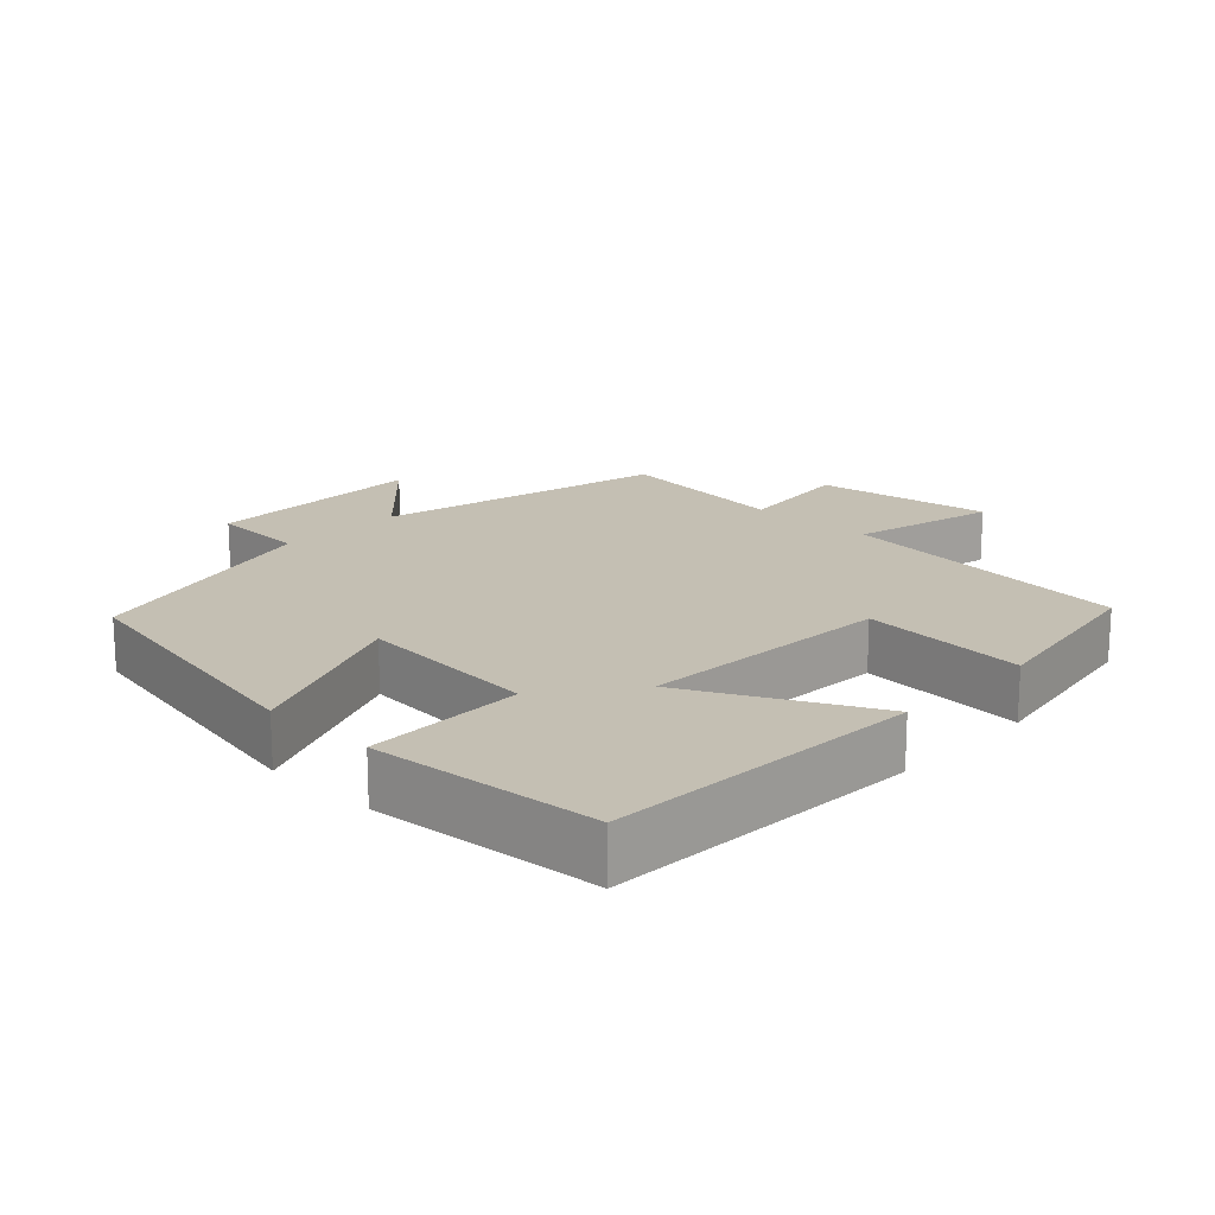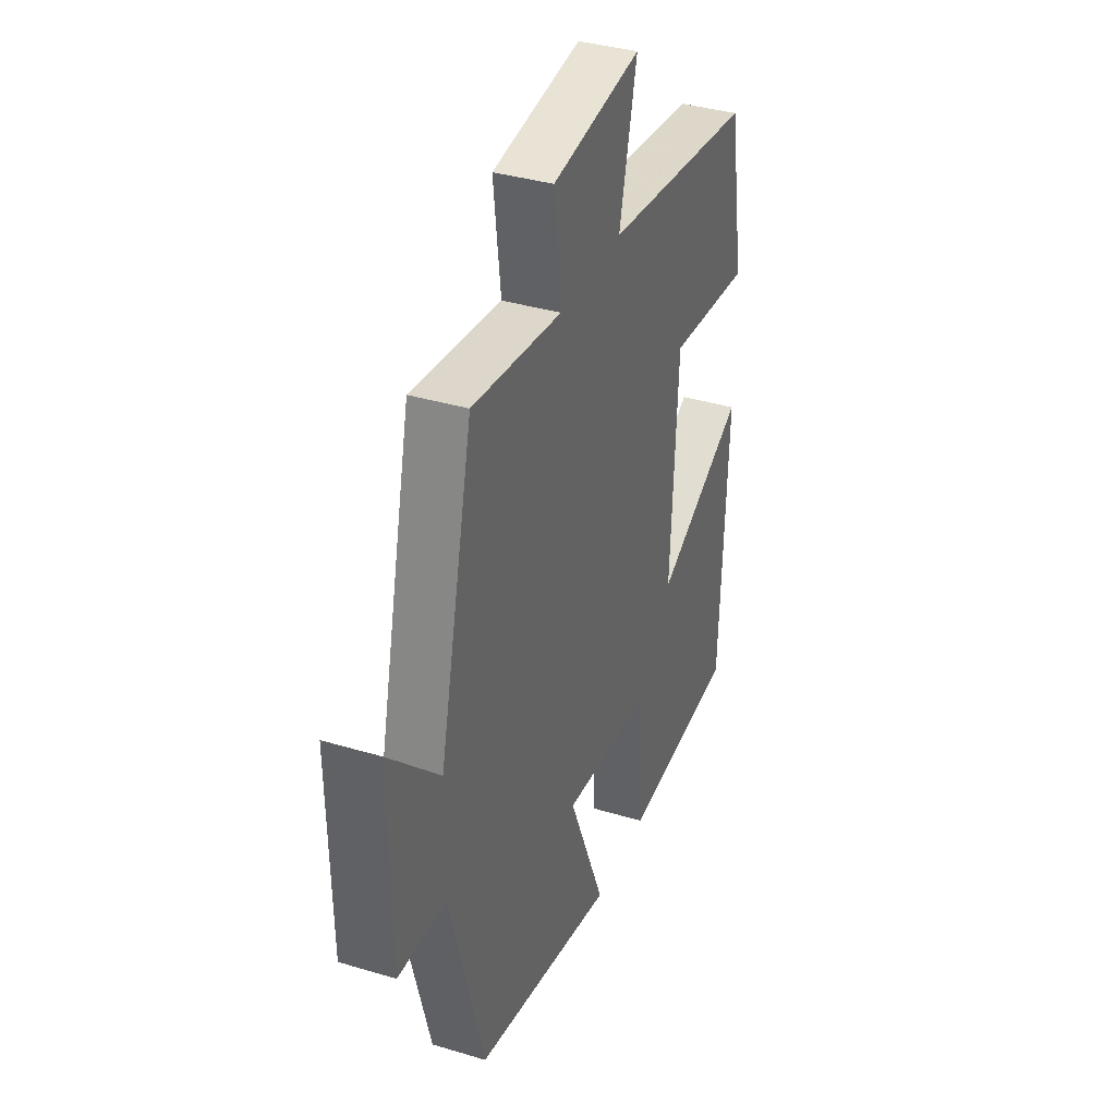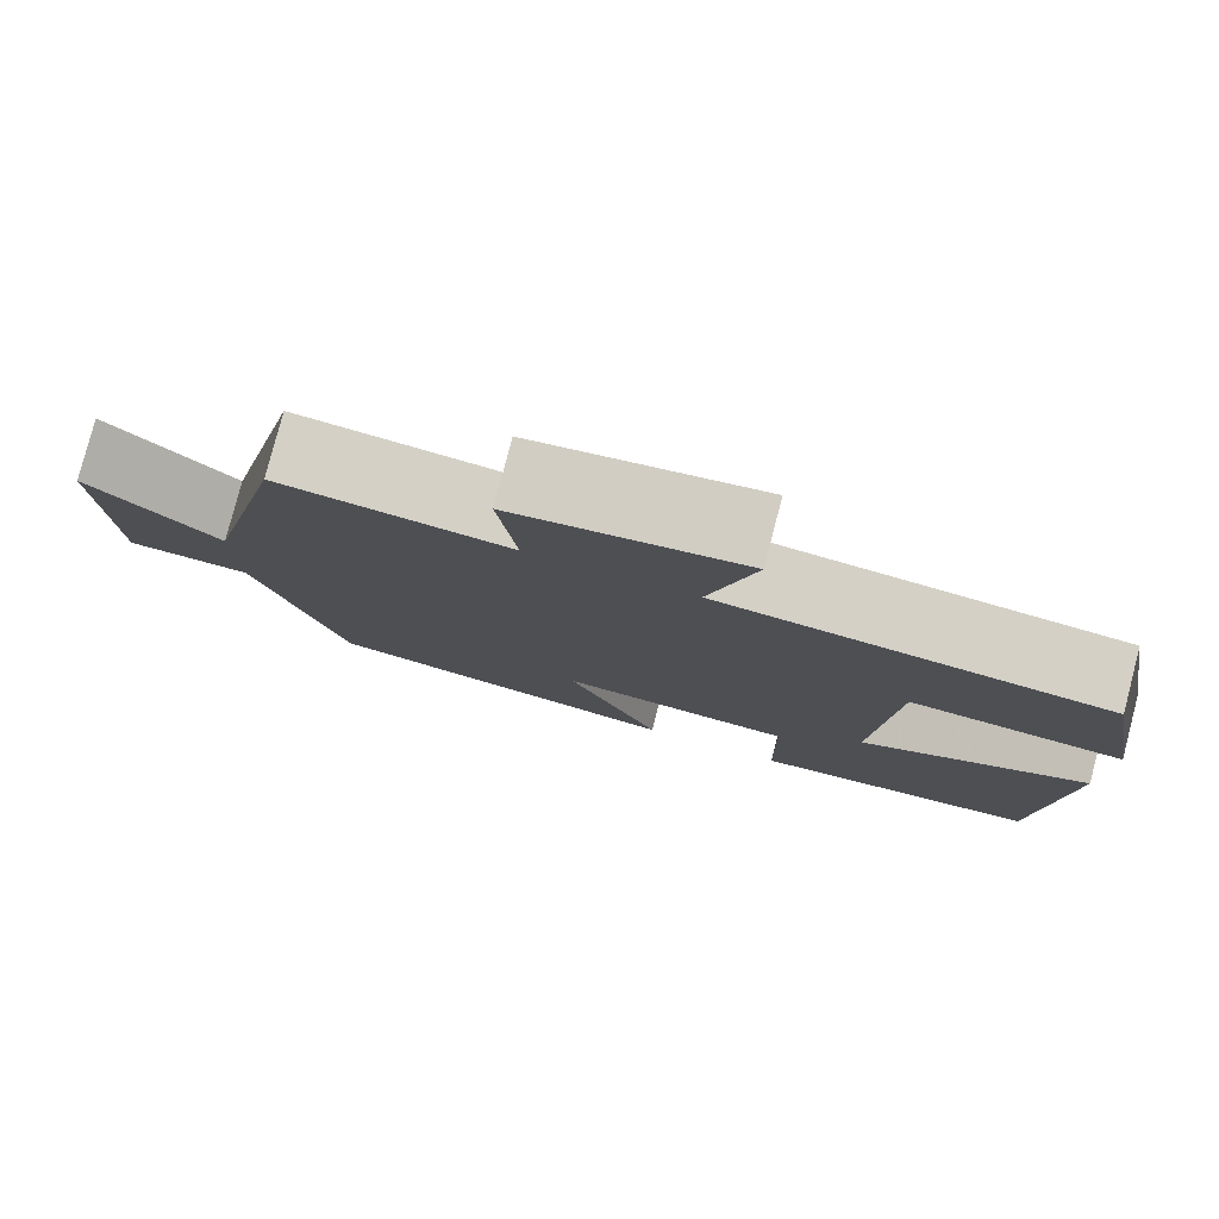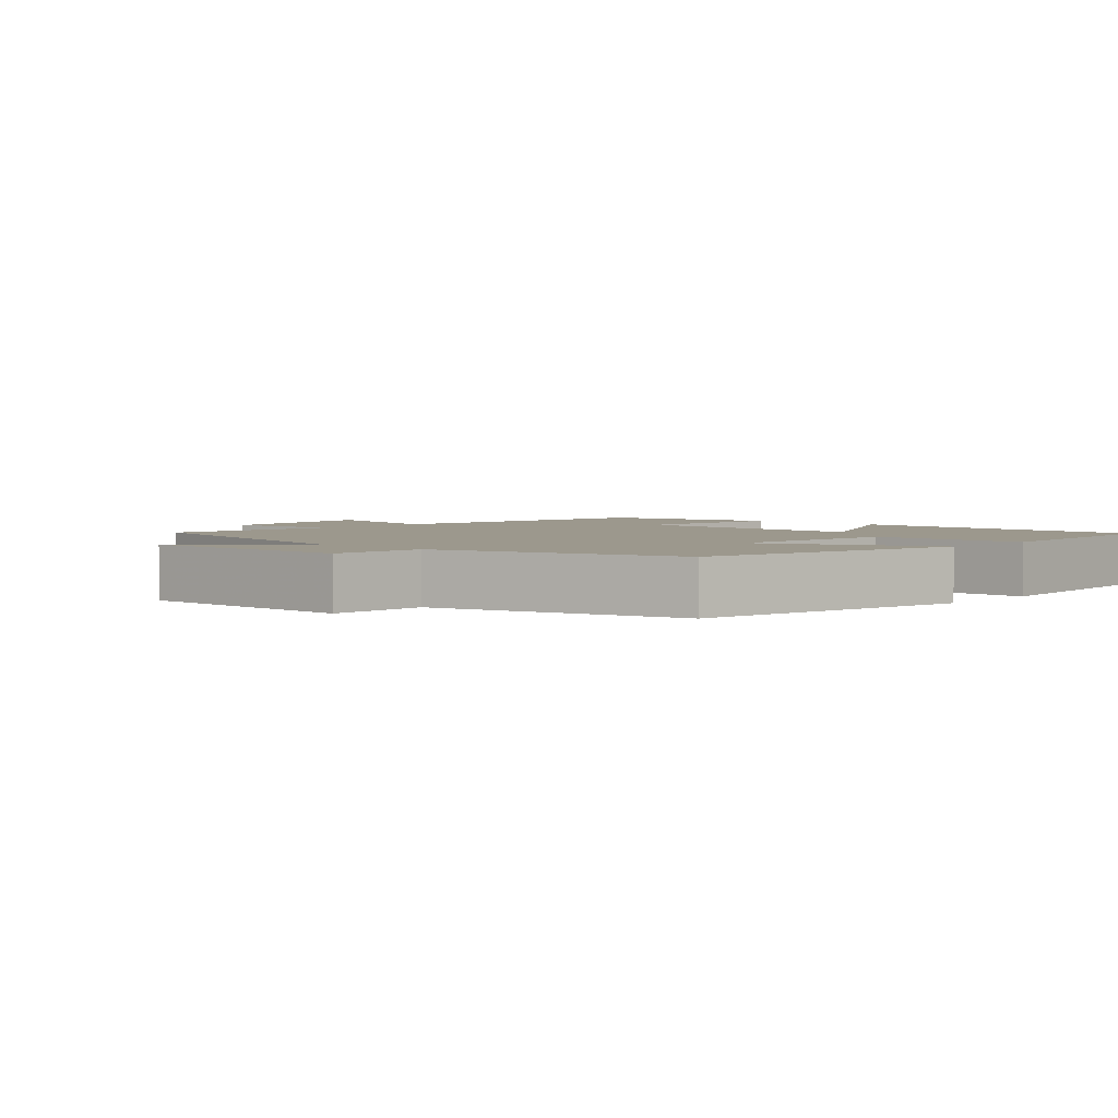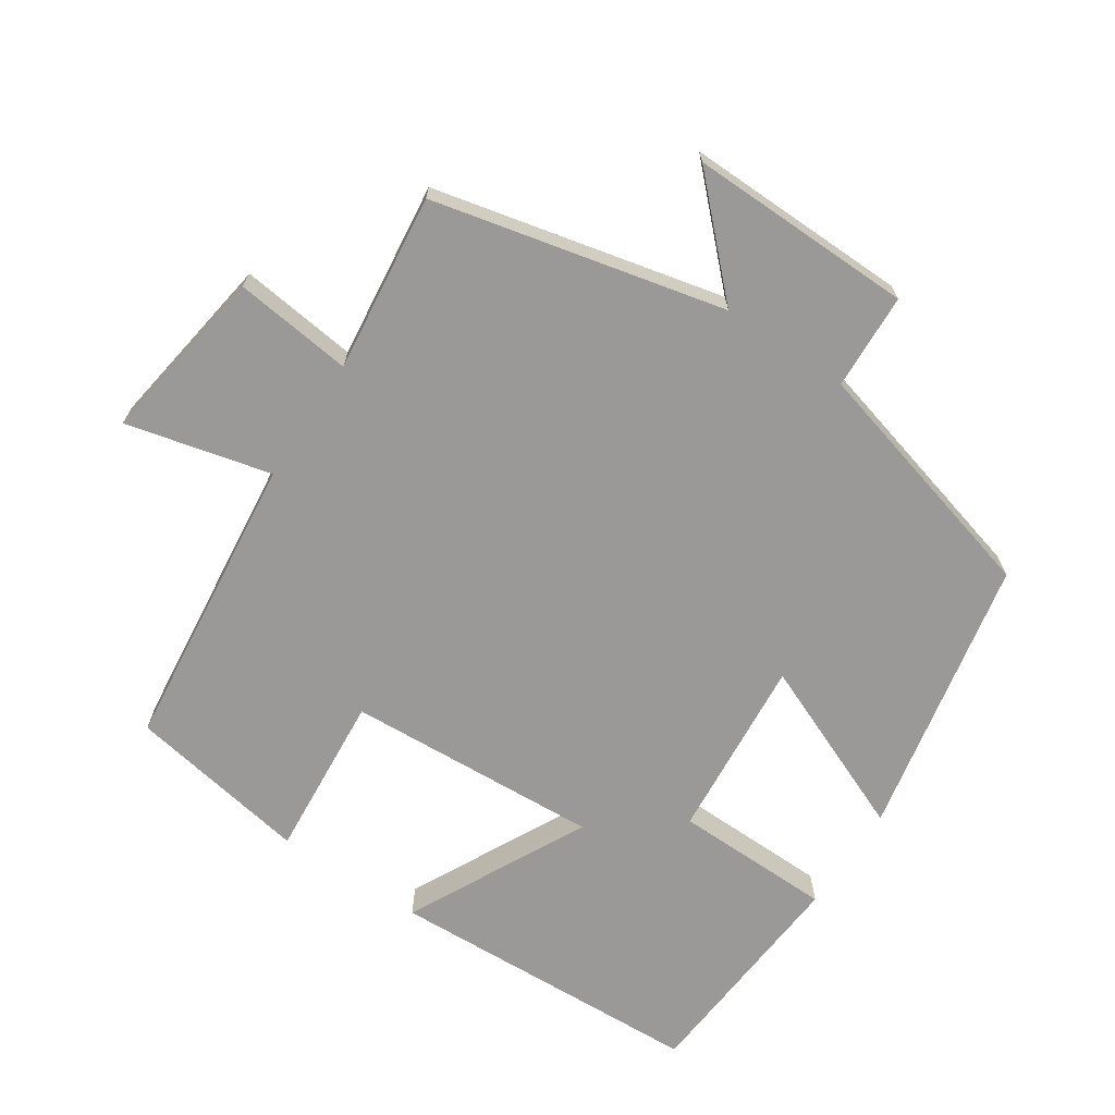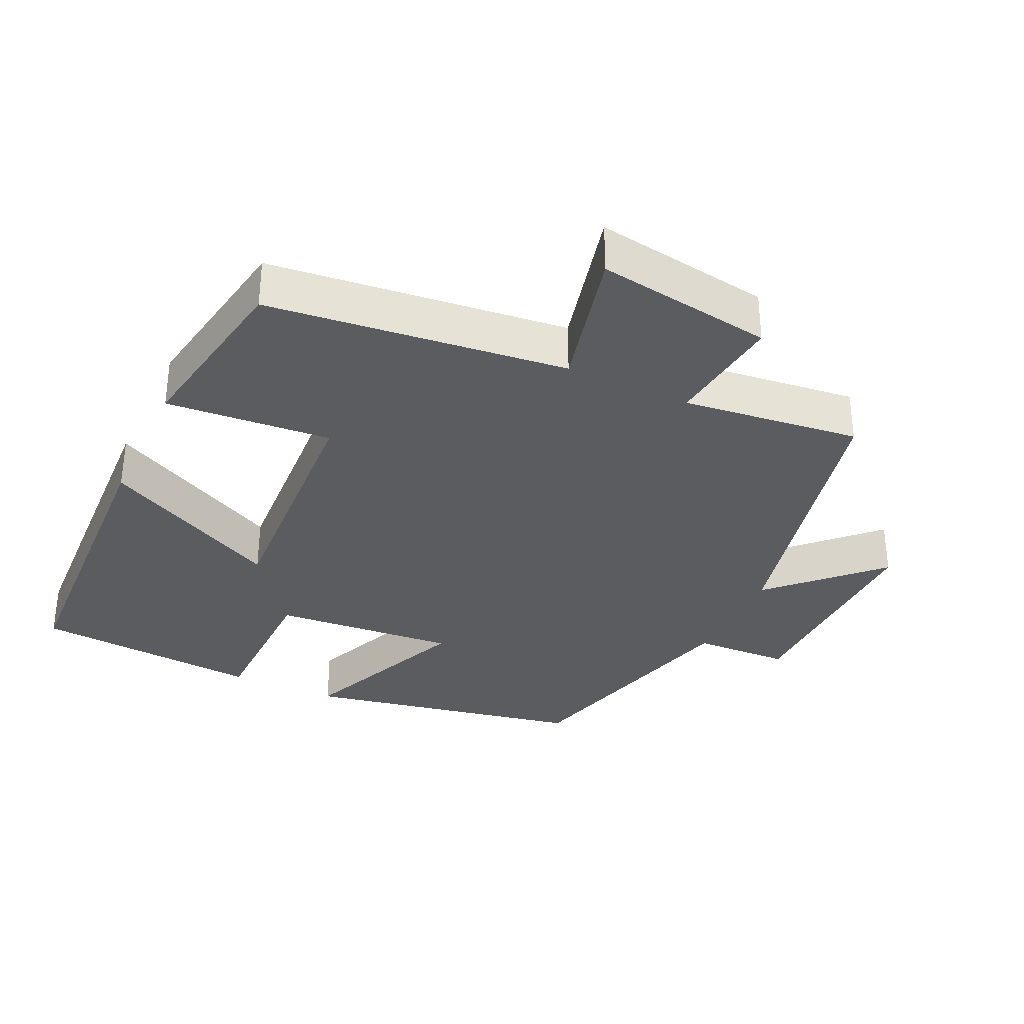
<metadata>
{"format":"obj","ext":"obj","renderer":"f3d","projection":"perspective","resolution":1024,"background":"white","views":[{"elev":17.7,"azim":-136.3,"up":"+Y"},{"elev":36.5,"azim":111.4,"up":"+Z"},{"elev":79.8,"azim":-165.4,"up":"+Z"},{"elev":3.1,"azim":132.8,"up":"+Y"},{"elev":-68.9,"azim":56.4,"up":"+Y"},{"elev":-33.6,"azim":-25.1,"up":"+Y"}]}
</metadata>
<code>
v 0.405 0.07 0.53
v 0.5 0.07 0.116
v 0.643 0.07 0.258
v 0.637 0.07 -0.062
v 0.5 0.07 -0.068
v 0.405 0.07 -0.421
v 0.005 0.07 -0.5
v 0.109 0.07 -0.252
v -0.151 0.07 -0.274
v -0.155 0.07 -0.5
v -0.48 0.07 -0.474
v -0.5 0.07 -0.021
v -0.245 0.07 -0.15
v -0.265 0.07 0.212
v -0.5 0.07 0.193
v -0.455 0.07 0.452
v -0.03 0.07 0.5
v -0.08 0.07 0.706
v 0.172 0.07 0.668
v 0.152 0.07 0.5
v 0.405 0 0.53
v 0.5 0 0.116
v 0.643 0 0.258
v 0.637 0 -0.062
v 0.5 0 -0.068
v 0.405 0 -0.421
v 0.005 0 -0.5
v 0.109 0 -0.252
v -0.151 0 -0.274
v -0.155 0 -0.5
v -0.48 0 -0.474
v -0.5 0 -0.021
v -0.245 0 -0.15
v -0.265 0 0.212
v -0.5 0 0.193
v -0.455 0 0.452
v -0.03 0 0.5
v -0.08 0 0.706
v 0.172 0 0.668
v 0.152 0 0.5
f 17 18 19 20
f 15 16 17 20
f 14 15 20 1
f 13 14 1 2
f 10 11 12 13
f 9 10 13
f 8 9 13 2
f 5 6 7 8
f 5 8 2
f 2 3 4 5
f 40 39 38 37
f 40 37 36 35
f 21 40 35 34
f 22 21 34 33
f 33 32 31 30
f 33 30 29
f 22 33 29 28
f 28 27 26 25
f 22 28 25
f 25 24 23 22
f 1 21 22 2
f 2 22 23 3
f 3 23 24 4
f 4 24 25 5
f 5 25 26 6
f 6 26 27 7
f 7 27 28 8
f 8 28 29 9
f 9 29 30 10
f 10 30 31 11
f 11 31 32 12
f 12 32 33 13
f 13 33 34 14
f 14 34 35 15
f 15 35 36 16
f 16 36 37 17
f 17 37 38 18
f 18 38 39 19
f 19 39 40 20
f 20 40 21 1

</code>
